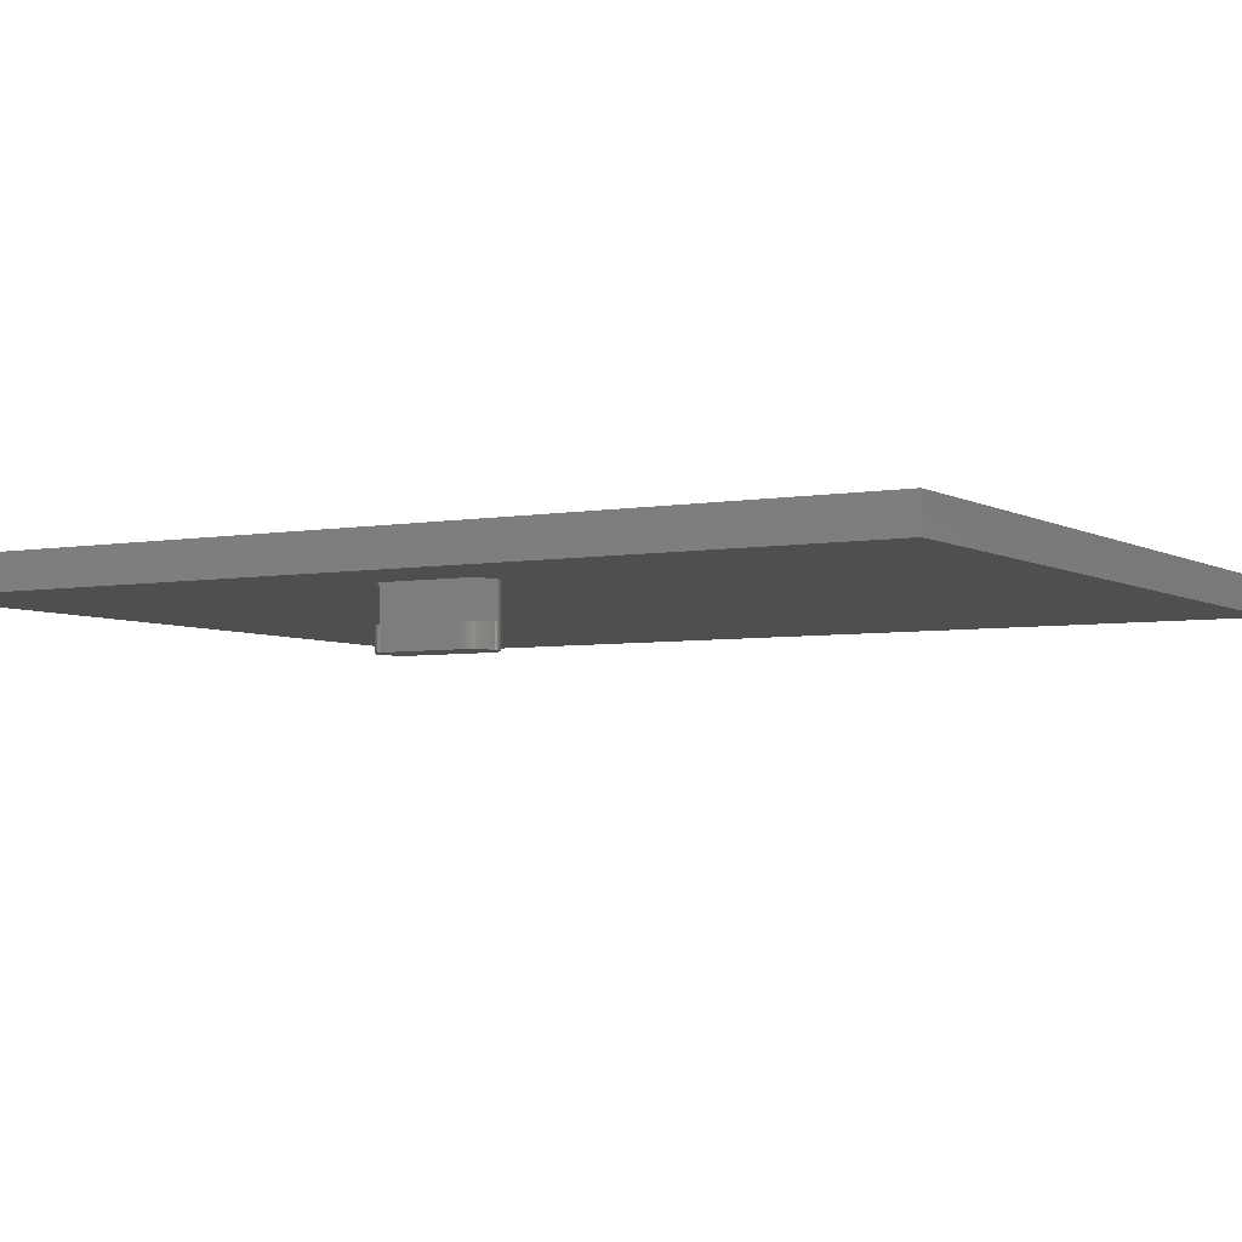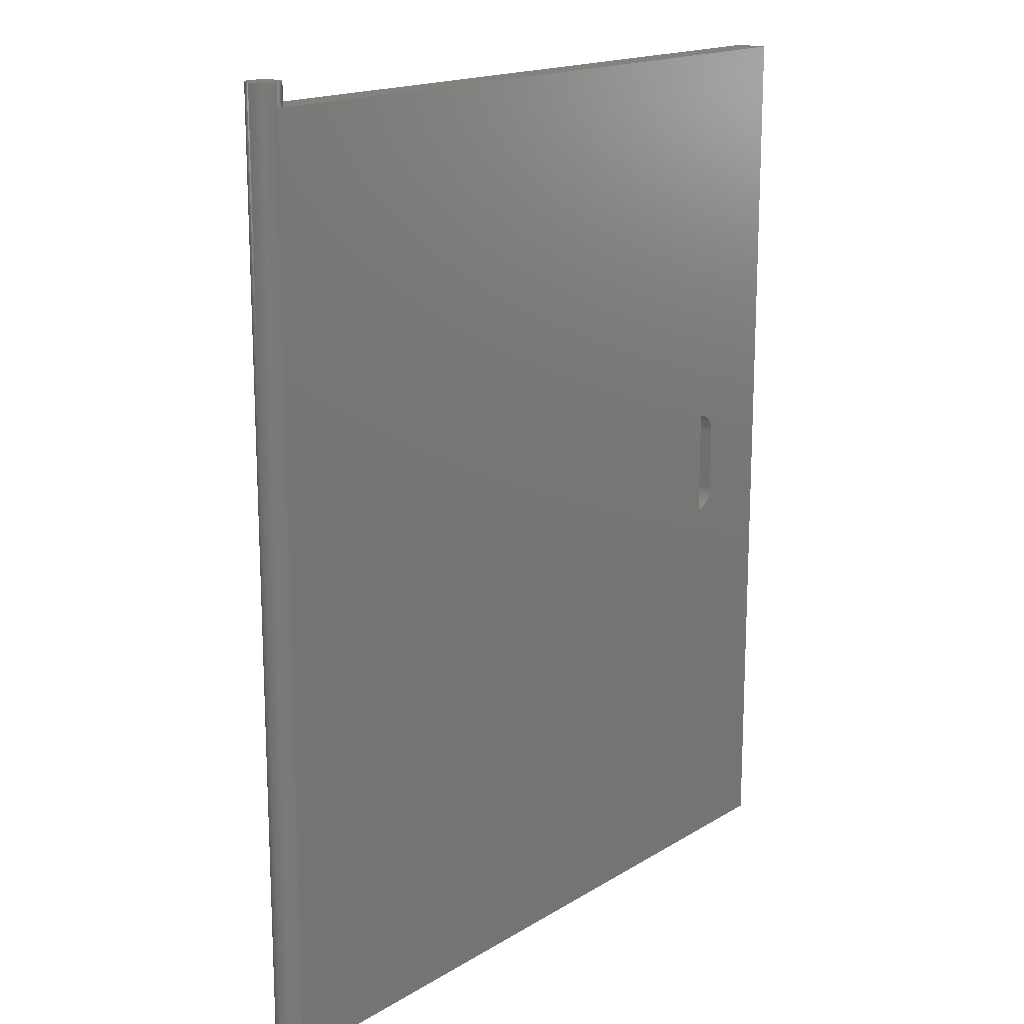
<metadata>
{"format":"stl","ext":"stl","renderer":"f3d","projection":"perspective","resolution":1024,"background":"white","views":[{"elev":-4.5,"azim":120.2,"up":"+Z"},{"elev":16.6,"azim":-50.9,"up":"+Y"}]}
</metadata>
<code>
# stl→obj: 392 verts, 706 faces
v -13.6 35.9 -14.4
v -13.01 35.9 -14.32
v -13 35.9 -14.4
v -13.02 35.9 -14.24
v -13.05 35.9 -14.17
v -13.08 35.9 -14.1
v -13.12 35.9 -14.03
v -13.18 35.9 -13.98
v -13.23 35.9 -13.92
v -13.3 35.9 -13.88
v -13.37 35.9 -13.85
v -13.44 35.9 -13.82
v -13.52 35.9 -13.81
v -13.6 35.9 -13.8
v -13.68 35.9 -13.81
v -13.76 35.9 -13.82
v -13.83 35.9 -13.85
v -13.9 35.9 -13.88
v -13.97 35.9 -13.92
v -14.02 35.9 -13.98
v -14.08 35.9 -14.03
v -14.12 35.9 -14.1
v -14.15 35.9 -14.17
v -14.18 35.9 -14.24
v -14.19 35.9 -14.32
v -14.2 35.9 -14.4
v -14.19 35.9 -14.48
v -14.18 35.9 -14.56
v -14.15 35.9 -14.63
v -14.12 35.9 -14.7
v -14.08 35.9 -14.77
v -14.02 35.9 -14.82
v -13.97 35.9 -14.88
v -13.9 35.9 -14.92
v -13.83 35.9 -14.95
v -13.76 35.9 -14.98
v -13.68 35.9 -14.99
v -13.6 35.9 -15
v -13.52 35.9 -14.99
v -13.44 35.9 -14.98
v -13.37 35.9 -14.95
v -13.3 35.9 -14.92
v -13.23 35.9 -14.88
v -13.18 35.9 -14.82
v -13.12 35.9 -14.77
v -13.08 35.9 -14.7
v -13.05 35.9 -14.63
v -13.02 35.9 -14.56
v -13.01 35.9 -14.48
v -13.01 35.1 -14.32
v -13 35.1 -14.4
v -13.02 35.1 -14.24
v -13.05 35.1 -14.17
v -13.08 35.1 -14.1
v -13.12 35.1 -14.03
v -13.18 35.1 -13.98
v -13.23 35.1 -13.92
v -13.3 35.1 -13.88
v -13.37 35.1 -13.85
v -13.44 35.1 -13.82
v -13.52 35.1 -13.81
v -13.6 35.1 -13.8
v -13.68 35.1 -13.81
v -13.76 35.1 -13.82
v -13.83 35.1 -13.85
v -13.9 35.1 -13.88
v -13.97 35.1 -13.92
v -14.02 35.1 -13.98
v -14.08 35.1 -14.03
v -14.12 35.1 -14.1
v -14.15 35.1 -14.17
v -14.18 35.1 -14.24
v -14.19 35.1 -14.32
v -14.2 35.1 -14.4
v -14.19 35.1 -14.48
v -14.18 35.1 -14.56
v -14.15 35.1 -14.63
v -14.12 35.1 -14.7
v -14.08 35.1 -14.77
v -14.02 35.1 -14.82
v -13.97 35.1 -14.88
v -13.9 35.1 -14.92
v -13.83 35.1 -14.95
v -13.76 35.1 -14.98
v -13.68 35.1 -14.99
v -13.6 35.1 -15
v -13.52 35.1 -14.99
v -13.44 35.1 -14.98
v -13.37 35.1 -14.95
v -13.3 35.1 -14.92
v -13.23 35.1 -14.88
v -13.18 35.1 -14.82
v -13.12 35.1 -14.77
v -13.08 35.1 -14.7
v -13.05 35.1 -14.63
v -13.02 35.1 -14.56
v -13.01 35.1 -14.48
v -13.68 1.7 -14.99
v -13.6 1.7 -15
v -13.76 1.7 -14.98
v -13.83 1.7 -14.95
v -13.9 1.7 -14.92
v -13.97 1.7 -14.88
v -14.02 1.7 -14.82
v -14.08 1.7 -14.77
v -14.12 1.7 -14.7
v -14.15 1.7 -14.63
v -14.18 1.7 -14.56
v -14.19 1.7 -14.48
v -14.2 1.7 -14.4
v -14.19 1.7 -14.32
v -14.18 1.7 -14.24
v -14.15 1.7 -14.17
v -14.12 1.7 -14.1
v -14.08 1.7 -14.03
v -14.02 1.7 -13.98
v -13.97 1.7 -13.92
v -13.9 1.7 -13.88
v -13.83 1.7 -13.85
v -13.76 1.7 -13.82
v -13.68 1.7 -13.81
v -13.6 1.7 -13.8
v -13.6 0.9 -14.4
v -13 0.9 -14.4
v -13.01 0.9 -14.32
v -13.02 0.9 -14.24
v -13.05 0.9 -14.17
v -13.08 0.9 -14.1
v -13.12 0.9 -14.03
v -13.18 0.9 -13.98
v -13.23 0.9 -13.92
v -13.3 0.9 -13.88
v -13.37 0.9 -13.85
v -13.44 0.9 -13.82
v -13.52 0.9 -13.81
v -13.6 0.9 -13.8
v -13.68 0.9 -13.81
v -13.76 0.9 -13.82
v -13.83 0.9 -13.85
v -13.9 0.9 -13.88
v -13.97 0.9 -13.92
v -14.02 0.9 -13.98
v -14.08 0.9 -14.03
v -14.12 0.9 -14.1
v -14.15 0.9 -14.17
v -14.18 0.9 -14.24
v -14.19 0.9 -14.32
v -14.2 0.9 -14.4
v -14.19 0.9 -14.48
v -14.18 0.9 -14.56
v -14.15 0.9 -14.63
v -14.12 0.9 -14.7
v -14.08 0.9 -14.77
v -14.02 0.9 -14.82
v -13.97 0.9 -14.88
v -13.9 0.9 -14.92
v -13.83 0.9 -14.95
v -13.76 0.9 -14.98
v -13.68 0.9 -14.99
v -13.6 0.9 -15
v -13.52 0.9 -14.99
v -13.44 0.9 -14.98
v -13.37 0.9 -14.95
v -13.3 0.9 -14.92
v -13.23 0.9 -14.88
v -13.18 0.9 -14.82
v -13.12 0.9 -14.77
v -13.08 0.9 -14.7
v -13.05 0.9 -14.63
v -13.02 0.9 -14.56
v -13.01 0.9 -14.48
v -13 1.7 -14.4
v -13.01 1.7 -14.32
v -13.02 1.7 -14.24
v -13.05 1.7 -14.17
v -13.08 1.7 -14.1
v -13.12 1.7 -14.03
v -13.18 1.7 -13.98
v -13.23 1.7 -13.92
v -13.3 1.7 -13.88
v -13.37 1.7 -13.85
v -13.44 1.7 -13.82
v -13.52 1.7 -13.81
v -13.52 1.7 -14.99
v -13.44 1.7 -14.98
v -13.37 1.7 -14.95
v -13.3 1.7 -14.92
v -13.23 1.7 -14.88
v -13.18 1.7 -14.82
v -13.12 1.7 -14.77
v -13.08 1.7 -14.7
v -13.05 1.7 -14.63
v -13.02 1.7 -14.56
v -13.01 1.7 -14.48
v 11.19 17.1 -13.8
v 11.2 16.4 -13.8
v 11.2 17.2 -13.8
v 11.17 16.99 -13.8
v 11.14 16.89 -13.8
v 11.09 16.8 -13.8
v 11.03 16.71 -13.8
v 10.97 16.63 -13.8
v 10.89 16.57 -13.8
v 10.8 16.51 -13.8
v 10.71 16.46 -13.8
v 10.61 16.43 -13.8
v 10.5 16.41 -13.8
v 10.4 16.4 -13.8
v 11.2 17.2 -15
v 11.19 17.1 -15
v 11.17 16.99 -15
v 11.14 16.89 -15
v 11.09 16.8 -15
v 11.03 16.71 -15
v 10.97 16.63 -15
v 10.89 16.57 -15
v 10.8 16.51 -15
v 10.71 16.46 -15
v 10.61 16.43 -15
v 10.5 16.41 -15
v 10.4 16.4 -15
v 11.19 19.7 -13.8
v 11.2 19.6 -13.8
v 11.2 20.4 -13.8
v 11.17 19.81 -13.8
v 11.14 19.91 -13.8
v 11.09 20 -13.8
v 11.03 20.09 -13.8
v 10.97 20.17 -13.8
v 10.89 20.23 -13.8
v 10.8 20.29 -13.8
v 10.71 20.34 -13.8
v 10.61 20.37 -13.8
v 10.5 20.39 -13.8
v 10.4 20.4 -13.8
v 11.2 19.6 -15
v 11.19 19.7 -15
v 11.17 19.81 -15
v 11.14 19.91 -15
v 11.09 20 -15
v 11.03 20.09 -15
v 10.97 20.17 -15
v 10.89 20.23 -15
v 10.8 20.29 -15
v 10.71 20.34 -15
v 10.61 20.37 -15
v 10.5 20.39 -15
v 10.4 20.4 -15
v 11.2 16.4 -15
v 9.6 16.4 -15
v 10.3 16.41 -15
v 10.19 16.43 -15
v 10.09 16.46 -15
v 10 16.51 -15
v 9.913 16.57 -15
v 9.834 16.63 -15
v 9.765 16.71 -15
v 9.707 16.8 -15
v 9.661 16.89 -15
v 9.627 16.99 -15
v 9.607 17.1 -15
v 9.6 17.2 -15
v 11.2 20.4 -15
v 9.6 20.4 -15
v 10.3 20.39 -15
v 10.19 20.37 -15
v 10.09 20.34 -15
v 10 20.29 -15
v 9.913 20.23 -15
v 9.834 20.17 -15
v 9.765 20.09 -15
v 9.707 20 -15
v 9.661 19.91 -15
v 9.627 19.81 -15
v 9.607 19.7 -15
v 9.6 19.6 -15
v 10.4 17.2 -16.2
v 10.4 16.4 -16.2
v 10.5 16.41 -16.2
v 10.61 16.43 -16.2
v 10.71 16.46 -16.2
v 10.8 16.51 -16.2
v 10.89 16.57 -16.2
v 10.97 16.63 -16.2
v 11.03 16.71 -16.2
v 11.09 16.8 -16.2
v 11.14 16.89 -16.2
v 11.17 16.99 -16.2
v 11.19 17.1 -16.2
v 11.2 17.2 -16.2
v 9.607 17.1 -16.2
v 9.6 17.2 -16.2
v 9.627 16.99 -16.2
v 9.661 16.89 -16.2
v 9.707 16.8 -16.2
v 9.765 16.71 -16.2
v 9.834 16.63 -16.2
v 9.913 16.57 -16.2
v 10 16.51 -16.2
v 10.09 16.46 -16.2
v 10.19 16.43 -16.2
v 10.3 16.41 -16.2
v 10.4 19.6 -16.2
v 10.5 20.39 -16.2
v 10.4 20.4 -16.2
v 10.61 20.37 -16.2
v 10.71 20.34 -16.2
v 10.8 20.29 -16.2
v 10.89 20.23 -16.2
v 10.97 20.17 -16.2
v 11.03 20.09 -16.2
v 11.09 20 -16.2
v 11.14 19.91 -16.2
v 11.17 19.81 -16.2
v 11.19 19.7 -16.2
v 11.2 19.6 -16.2
v 9.607 19.7 -16.2
v 9.6 19.6 -16.2
v 9.627 19.81 -16.2
v 9.661 19.91 -16.2
v 9.707 20 -16.2
v 9.765 20.09 -16.2
v 9.834 20.17 -16.2
v 9.913 20.23 -16.2
v 10 20.29 -16.2
v 10.09 20.34 -16.2
v 10.19 20.37 -16.2
v 10.3 20.39 -16.2
v 10.4 17.2 -17
v 11.2 17.2 -17
v 11.19 17.1 -17
v 11.17 16.99 -17
v 11.14 16.89 -17
v 11.09 16.8 -17
v 11.03 16.71 -17
v 10.97 16.63 -17
v 10.89 16.57 -17
v 10.8 16.51 -17
v 10.71 16.46 -17
v 10.61 16.43 -17
v 10.5 16.41 -17
v 10.4 16.4 -17
v 10.3 16.41 -17
v 10.19 16.43 -17
v 10.09 16.46 -17
v 10 16.51 -17
v 9.913 16.57 -17
v 9.834 16.63 -17
v 9.765 16.71 -17
v 9.707 16.8 -17
v 9.661 16.89 -17
v 9.627 16.99 -17
v 9.607 17.1 -17
v 9.6 17.2 -17
v 10.4 19.6 -17
v 11.19 19.7 -17
v 11.2 19.6 -17
v 11.17 19.81 -17
v 11.14 19.91 -17
v 11.09 20 -17
v 11.03 20.09 -17
v 10.97 20.17 -17
v 10.89 20.23 -17
v 10.8 20.29 -17
v 10.71 20.34 -17
v 10.61 20.37 -17
v 10.5 20.39 -17
v 10.4 20.4 -17
v 10.3 20.39 -17
v 10.19 20.37 -17
v 10.09 20.34 -17
v 10 20.29 -17
v 9.913 20.23 -17
v 9.834 20.17 -17
v 9.765 20.09 -17
v 9.707 20 -17
v 9.661 19.91 -17
v 9.627 19.81 -17
v 9.607 19.7 -17
v 9.6 19.6 -17
v 10.4 1.7 -13.8
v 10.4 35.1 -13.8
v 14.3 20.4 -13.8
v 14.3 35.1 -13.8
v 14.3 1.7 -13.8
v 14.3 16.4 -13.8
v 9.6 35.1 -15
v 9.6 1.7 -15
v 14.3 35.1 -15
v 14.3 20.4 -15
v 14.3 16.4 -15
v 14.3 1.7 -15
f 1 2 3
f 1 4 2
f 1 5 4
f 1 6 5
f 1 7 6
f 1 8 7
f 1 9 8
f 1 10 9
f 1 11 10
f 1 12 11
f 1 13 12
f 1 14 13
f 1 15 14
f 1 16 15
f 1 17 16
f 1 18 17
f 1 19 18
f 1 20 19
f 1 21 20
f 1 22 21
f 1 23 22
f 1 24 23
f 1 25 24
f 1 26 25
f 1 27 26
f 1 28 27
f 1 29 28
f 1 30 29
f 1 31 30
f 1 32 31
f 1 33 32
f 1 34 33
f 1 35 34
f 1 36 35
f 1 37 36
f 1 38 37
f 1 39 38
f 1 40 39
f 1 41 40
f 1 42 41
f 1 43 42
f 1 44 43
f 1 45 44
f 1 46 45
f 1 47 46
f 1 48 47
f 1 49 48
f 1 3 49
f 50 51 3
f 3 2 50
f 52 50 2
f 2 4 52
f 53 52 4
f 4 5 53
f 54 53 5
f 5 6 54
f 55 54 6
f 6 7 55
f 56 55 7
f 7 8 56
f 57 56 8
f 8 9 57
f 58 57 9
f 9 10 58
f 59 58 10
f 10 11 59
f 60 59 11
f 11 12 60
f 61 60 12
f 12 13 61
f 62 61 13
f 13 14 62
f 63 62 14
f 14 15 63
f 64 63 15
f 15 16 64
f 65 64 16
f 16 17 65
f 66 65 17
f 17 18 66
f 67 66 18
f 18 19 67
f 68 67 19
f 19 20 68
f 69 68 20
f 20 21 69
f 70 69 21
f 21 22 70
f 71 70 22
f 22 23 71
f 72 71 23
f 23 24 72
f 73 72 24
f 24 25 73
f 74 73 25
f 25 26 74
f 75 74 26
f 26 27 75
f 76 75 27
f 27 28 76
f 77 76 28
f 28 29 77
f 78 77 29
f 29 30 78
f 79 78 30
f 30 31 79
f 80 79 31
f 31 32 80
f 81 80 32
f 32 33 81
f 82 81 33
f 33 34 82
f 83 82 34
f 34 35 83
f 84 83 35
f 35 36 84
f 85 84 36
f 36 37 85
f 86 85 37
f 37 38 86
f 87 86 38
f 38 39 87
f 88 87 39
f 39 40 88
f 89 88 40
f 40 41 89
f 90 89 41
f 41 42 90
f 91 90 42
f 42 43 91
f 92 91 43
f 43 44 92
f 93 92 44
f 44 45 93
f 94 93 45
f 45 46 94
f 95 94 46
f 46 47 95
f 96 95 47
f 47 48 96
f 97 96 48
f 48 49 97
f 51 97 49
f 49 3 51
f 98 86 99
f 86 98 85
f 100 85 98
f 85 100 84
f 101 84 100
f 84 101 83
f 102 83 101
f 83 102 82
f 103 82 102
f 82 103 81
f 104 81 103
f 81 104 80
f 105 80 104
f 80 105 79
f 106 79 105
f 79 106 78
f 107 78 106
f 78 107 77
f 108 77 107
f 77 108 76
f 109 76 108
f 76 109 75
f 110 75 109
f 75 110 74
f 111 74 110
f 74 111 73
f 112 73 111
f 73 112 72
f 113 72 112
f 72 113 71
f 114 71 113
f 71 114 70
f 115 70 114
f 70 115 69
f 116 69 115
f 69 116 68
f 117 68 116
f 68 117 67
f 118 67 117
f 67 118 66
f 119 66 118
f 66 119 65
f 120 65 119
f 65 120 64
f 121 64 120
f 64 121 63
f 122 63 121
f 63 122 62
f 123 124 125
f 123 125 126
f 123 126 127
f 123 127 128
f 123 128 129
f 123 129 130
f 123 130 131
f 123 131 132
f 123 132 133
f 123 133 134
f 123 134 135
f 123 135 136
f 123 136 137
f 123 137 138
f 123 138 139
f 123 139 140
f 123 140 141
f 123 141 142
f 123 142 143
f 123 143 144
f 123 144 145
f 123 145 146
f 123 146 147
f 123 147 148
f 123 148 149
f 123 149 150
f 123 150 151
f 123 151 152
f 123 152 153
f 123 153 154
f 123 154 155
f 123 155 156
f 123 156 157
f 123 157 158
f 123 158 159
f 123 159 160
f 123 160 161
f 123 161 162
f 123 162 163
f 123 163 164
f 123 164 165
f 123 165 166
f 123 166 167
f 123 167 168
f 123 168 169
f 123 169 170
f 123 170 171
f 123 171 124
f 125 124 172
f 172 173 125
f 126 125 173
f 173 174 126
f 127 126 174
f 174 175 127
f 128 127 175
f 175 176 128
f 129 128 176
f 176 177 129
f 130 129 177
f 177 178 130
f 131 130 178
f 178 179 131
f 132 131 179
f 179 180 132
f 133 132 180
f 180 181 133
f 134 133 181
f 181 182 134
f 135 134 182
f 182 183 135
f 136 135 183
f 183 122 136
f 137 136 122
f 122 121 137
f 138 137 121
f 121 120 138
f 139 138 120
f 120 119 139
f 140 139 119
f 119 118 140
f 141 140 118
f 118 117 141
f 142 141 117
f 117 116 142
f 143 142 116
f 116 115 143
f 144 143 115
f 115 114 144
f 145 144 114
f 114 113 145
f 146 145 113
f 113 112 146
f 147 146 112
f 112 111 147
f 148 147 111
f 111 110 148
f 149 148 110
f 110 109 149
f 150 149 109
f 109 108 150
f 151 150 108
f 108 107 151
f 152 151 107
f 107 106 152
f 153 152 106
f 106 105 153
f 154 153 105
f 105 104 154
f 155 154 104
f 104 103 155
f 156 155 103
f 103 102 156
f 157 156 102
f 102 101 157
f 158 157 101
f 101 100 158
f 159 158 100
f 100 98 159
f 160 159 98
f 98 99 160
f 161 160 99
f 99 184 161
f 162 161 184
f 184 185 162
f 163 162 185
f 185 186 163
f 164 163 186
f 186 187 164
f 165 164 187
f 187 188 165
f 166 165 188
f 188 189 166
f 167 166 189
f 189 190 167
f 168 167 190
f 190 191 168
f 169 168 191
f 191 192 169
f 170 169 192
f 192 193 170
f 171 170 193
f 193 194 171
f 124 171 194
f 194 172 124
f 195 196 197
f 198 196 195
f 199 196 198
f 200 196 199
f 201 196 200
f 202 196 201
f 203 196 202
f 204 196 203
f 205 196 204
f 206 196 205
f 207 196 206
f 208 196 207
f 195 197 209
f 209 210 195
f 198 195 210
f 210 211 198
f 199 198 211
f 211 212 199
f 200 199 212
f 212 213 200
f 201 200 213
f 213 214 201
f 202 201 214
f 214 215 202
f 203 202 215
f 215 216 203
f 204 203 216
f 216 217 204
f 205 204 217
f 217 218 205
f 206 205 218
f 218 219 206
f 207 206 219
f 219 220 207
f 208 207 220
f 220 221 208
f 222 223 224
f 225 222 224
f 226 225 224
f 227 226 224
f 228 227 224
f 229 228 224
f 230 229 224
f 231 230 224
f 232 231 224
f 233 232 224
f 234 233 224
f 235 234 224
f 222 236 223
f 236 222 237
f 225 237 222
f 237 225 238
f 226 238 225
f 238 226 239
f 227 239 226
f 239 227 240
f 228 240 227
f 240 228 241
f 229 241 228
f 241 229 242
f 230 242 229
f 242 230 243
f 231 243 230
f 243 231 244
f 232 244 231
f 244 232 245
f 233 245 232
f 245 233 246
f 234 246 233
f 246 234 247
f 235 247 234
f 247 235 248
f 249 210 209
f 249 211 210
f 249 212 211
f 249 213 212
f 249 214 213
f 249 215 214
f 249 216 215
f 249 217 216
f 249 218 217
f 249 219 218
f 249 220 219
f 249 221 220
f 250 251 221
f 250 252 251
f 250 253 252
f 250 254 253
f 250 255 254
f 250 256 255
f 250 257 256
f 250 258 257
f 250 259 258
f 250 260 259
f 250 261 260
f 250 262 261
f 263 236 237
f 263 237 238
f 263 238 239
f 263 239 240
f 263 240 241
f 263 241 242
f 263 242 243
f 263 243 244
f 263 244 245
f 263 245 246
f 263 246 247
f 263 247 248
f 264 248 265
f 264 265 266
f 264 266 267
f 264 267 268
f 264 268 269
f 264 269 270
f 264 270 271
f 264 271 272
f 264 272 273
f 264 273 274
f 264 274 275
f 264 275 276
f 277 278 279
f 277 279 280
f 277 280 281
f 277 281 282
f 277 282 283
f 277 283 284
f 277 284 285
f 277 285 286
f 277 286 287
f 277 287 288
f 277 288 289
f 277 289 290
f 291 262 292
f 262 291 261
f 293 261 291
f 261 293 260
f 294 260 293
f 260 294 259
f 295 259 294
f 259 295 258
f 296 258 295
f 258 296 257
f 297 257 296
f 257 297 256
f 298 256 297
f 256 298 255
f 299 255 298
f 255 299 254
f 300 254 299
f 254 300 253
f 301 253 300
f 253 301 252
f 302 252 301
f 252 302 251
f 278 251 302
f 251 278 221
f 303 304 305
f 303 306 304
f 303 307 306
f 303 308 307
f 303 309 308
f 303 310 309
f 303 311 310
f 303 312 311
f 303 313 312
f 303 314 313
f 303 315 314
f 303 316 315
f 317 318 276
f 276 275 317
f 319 317 275
f 275 274 319
f 320 319 274
f 274 273 320
f 321 320 273
f 273 272 321
f 322 321 272
f 272 271 322
f 323 322 271
f 271 270 323
f 324 323 270
f 270 269 324
f 325 324 269
f 269 268 325
f 326 325 268
f 268 267 326
f 327 326 267
f 267 266 327
f 328 327 266
f 266 265 328
f 305 328 265
f 265 248 305
f 329 330 331
f 329 331 332
f 329 332 333
f 329 333 334
f 329 334 335
f 329 335 336
f 329 336 337
f 329 337 338
f 329 338 339
f 329 339 340
f 329 340 341
f 329 341 342
f 329 342 343
f 329 343 344
f 329 344 345
f 329 345 346
f 329 346 347
f 329 347 348
f 329 348 349
f 329 349 350
f 329 350 351
f 329 351 352
f 329 352 353
f 329 353 354
f 331 330 290
f 290 289 331
f 332 331 289
f 289 288 332
f 333 332 288
f 288 287 333
f 334 333 287
f 287 286 334
f 335 334 286
f 286 285 335
f 336 335 285
f 285 284 336
f 337 336 284
f 284 283 337
f 338 337 283
f 283 282 338
f 339 338 282
f 282 281 339
f 340 339 281
f 281 280 340
f 341 340 280
f 280 279 341
f 342 341 279
f 279 278 342
f 343 342 278
f 278 302 343
f 344 343 302
f 302 301 344
f 345 344 301
f 301 300 345
f 346 345 300
f 300 299 346
f 347 346 299
f 299 298 347
f 348 347 298
f 298 297 348
f 349 348 297
f 297 296 349
f 350 349 296
f 296 295 350
f 351 350 295
f 295 294 351
f 352 351 294
f 294 293 352
f 353 352 293
f 293 291 353
f 354 353 291
f 291 292 354
f 355 356 357
f 355 358 356
f 355 359 358
f 355 360 359
f 355 361 360
f 355 362 361
f 355 363 362
f 355 364 363
f 355 365 364
f 355 366 365
f 355 367 366
f 355 368 367
f 355 369 368
f 355 370 369
f 355 371 370
f 355 372 371
f 355 373 372
f 355 374 373
f 355 375 374
f 355 376 375
f 355 377 376
f 355 378 377
f 355 379 378
f 355 380 379
f 356 316 357
f 316 356 315
f 358 315 356
f 315 358 314
f 359 314 358
f 314 359 313
f 360 313 359
f 313 360 312
f 361 312 360
f 312 361 311
f 362 311 361
f 311 362 310
f 363 310 362
f 310 363 309
f 364 309 363
f 309 364 308
f 365 308 364
f 308 365 307
f 366 307 365
f 307 366 306
f 367 306 366
f 306 367 304
f 368 304 367
f 304 368 305
f 369 305 368
f 305 369 328
f 370 328 369
f 328 370 327
f 371 327 370
f 327 371 326
f 372 326 371
f 326 372 325
f 373 325 372
f 325 373 324
f 374 324 373
f 324 374 323
f 375 323 374
f 323 375 322
f 376 322 375
f 322 376 321
f 377 321 376
f 321 377 320
f 378 320 377
f 320 378 319
f 379 319 378
f 319 379 317
f 380 317 379
f 317 380 318
f 62 122 381
f 381 382 62
f 382 235 383
f 383 384 382
f 208 381 385
f 385 386 208
f 196 386 383
f 383 224 196
f 86 387 388
f 388 99 86
f 387 389 390
f 390 264 387
f 250 391 392
f 392 388 250
f 249 263 390
f 390 391 249
f 235 208 278
f 278 305 235
f 209 197 223
f 223 236 209
f 354 262 276
f 276 380 354
f 290 330 357
f 357 316 290
f 277 290 316
f 316 303 277
f 354 380 357
f 357 330 354
f 389 86 62
f 62 384 389
f 385 122 99
f 99 392 385
f 389 384 385
f 385 392 389

</code>
